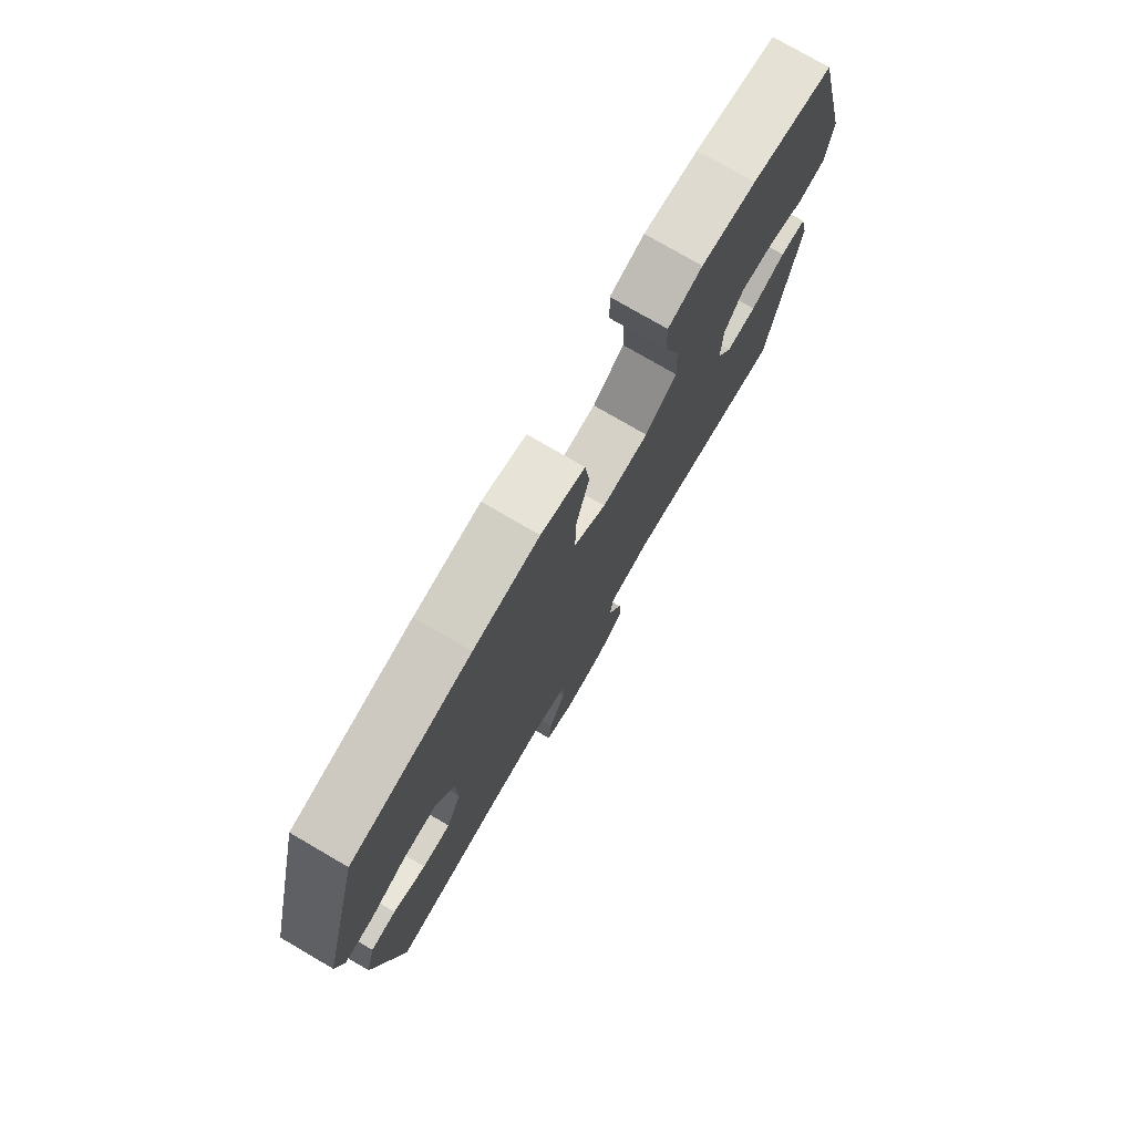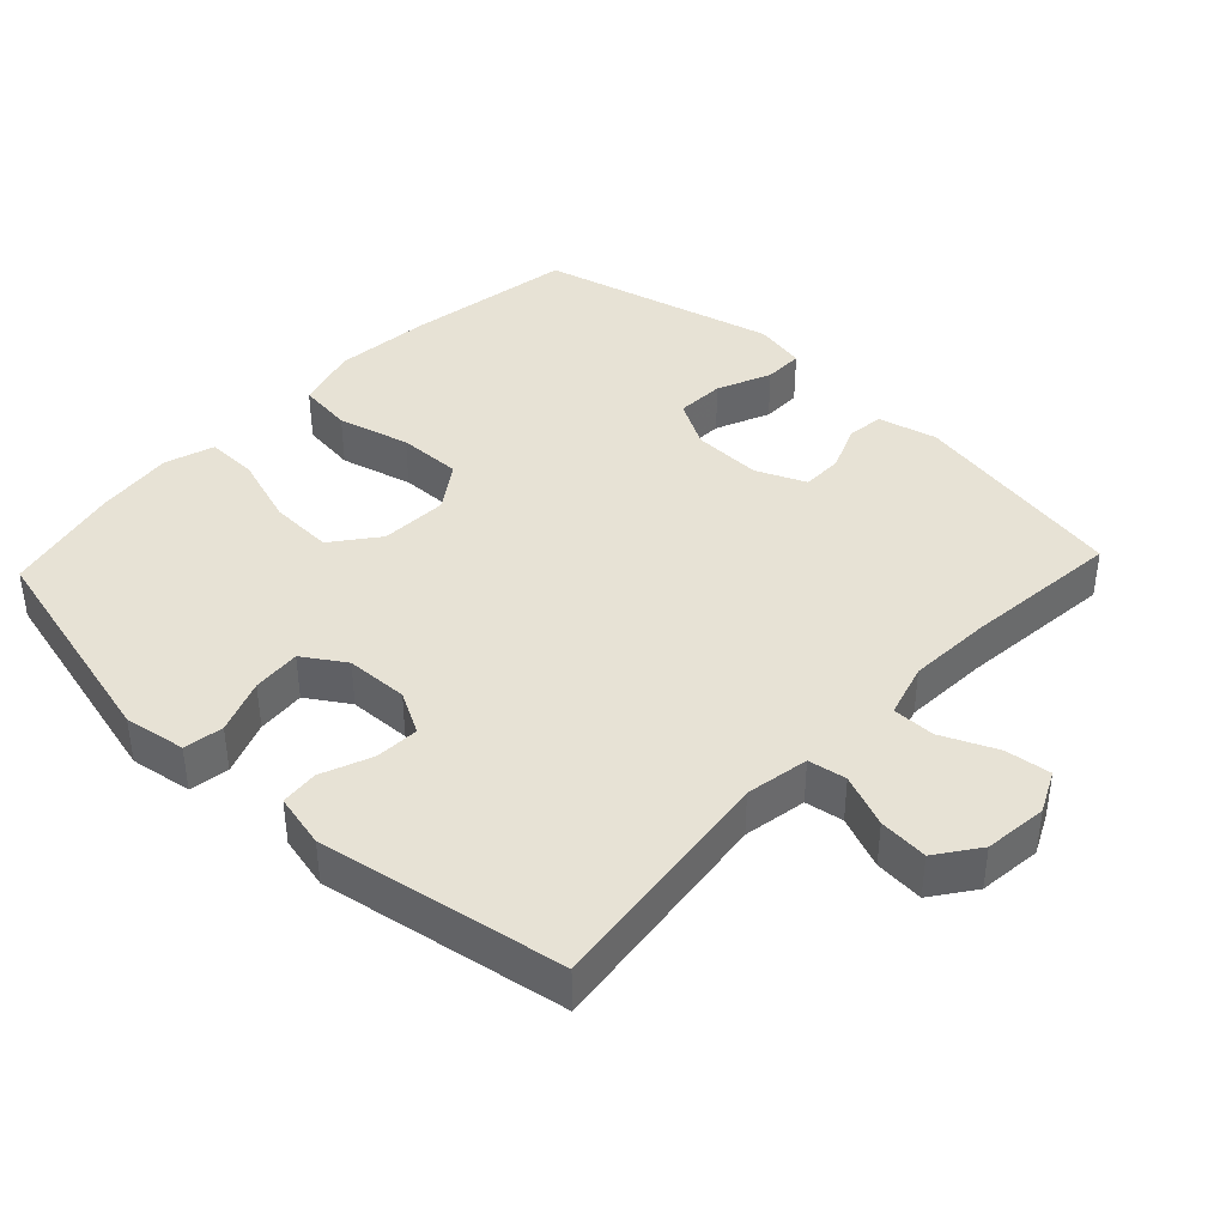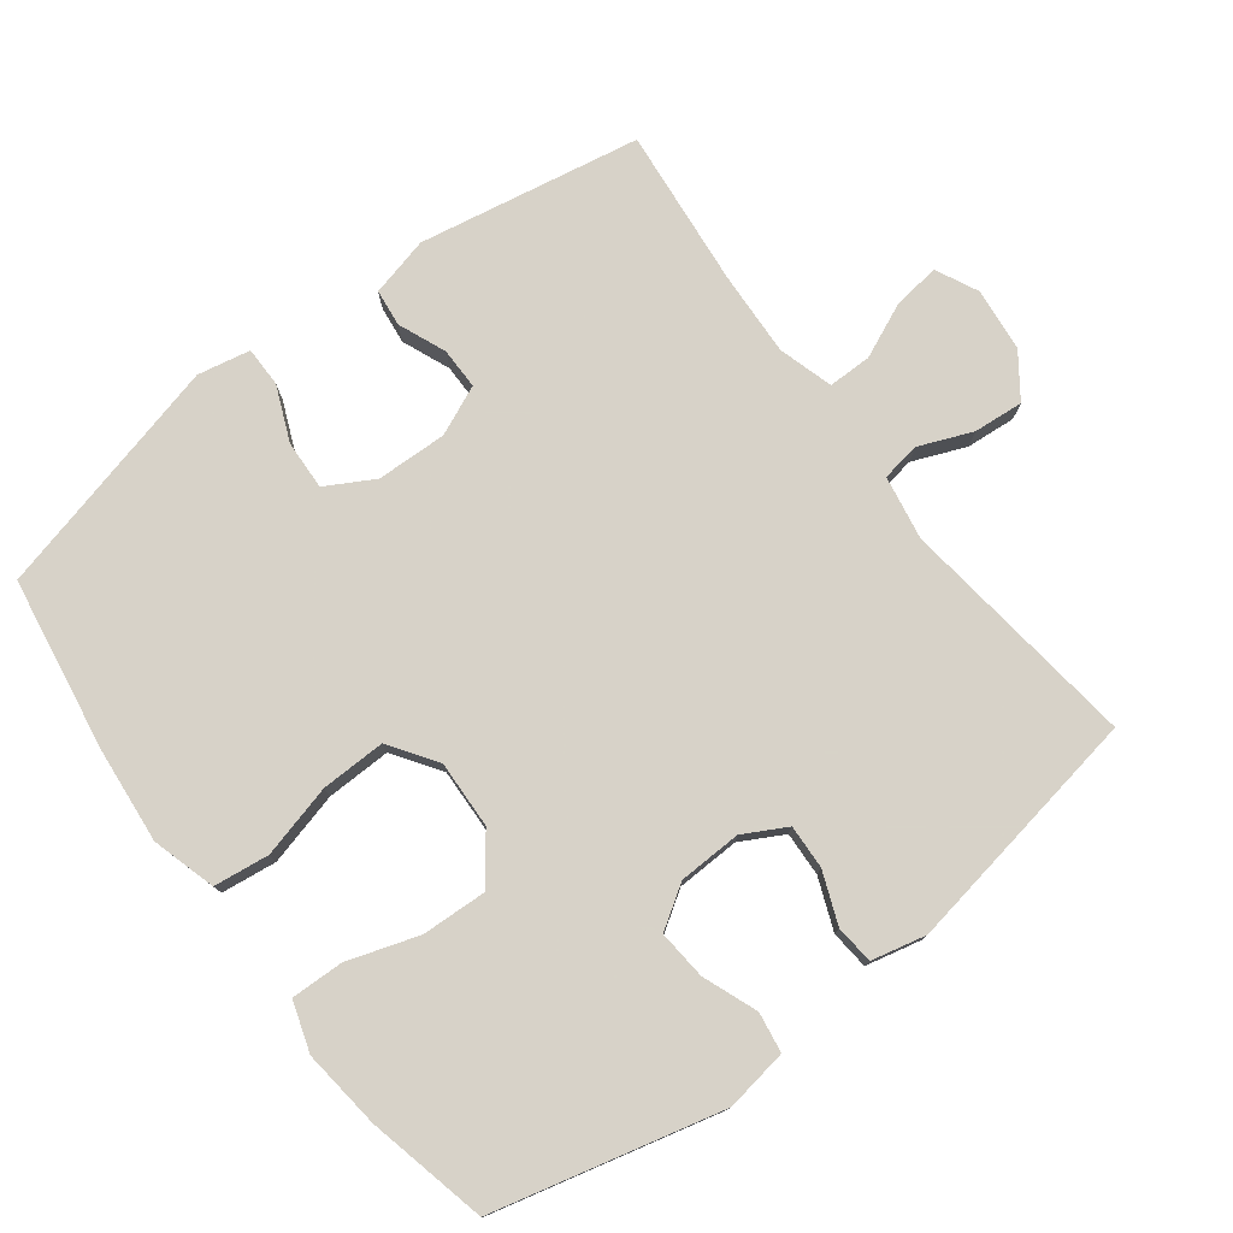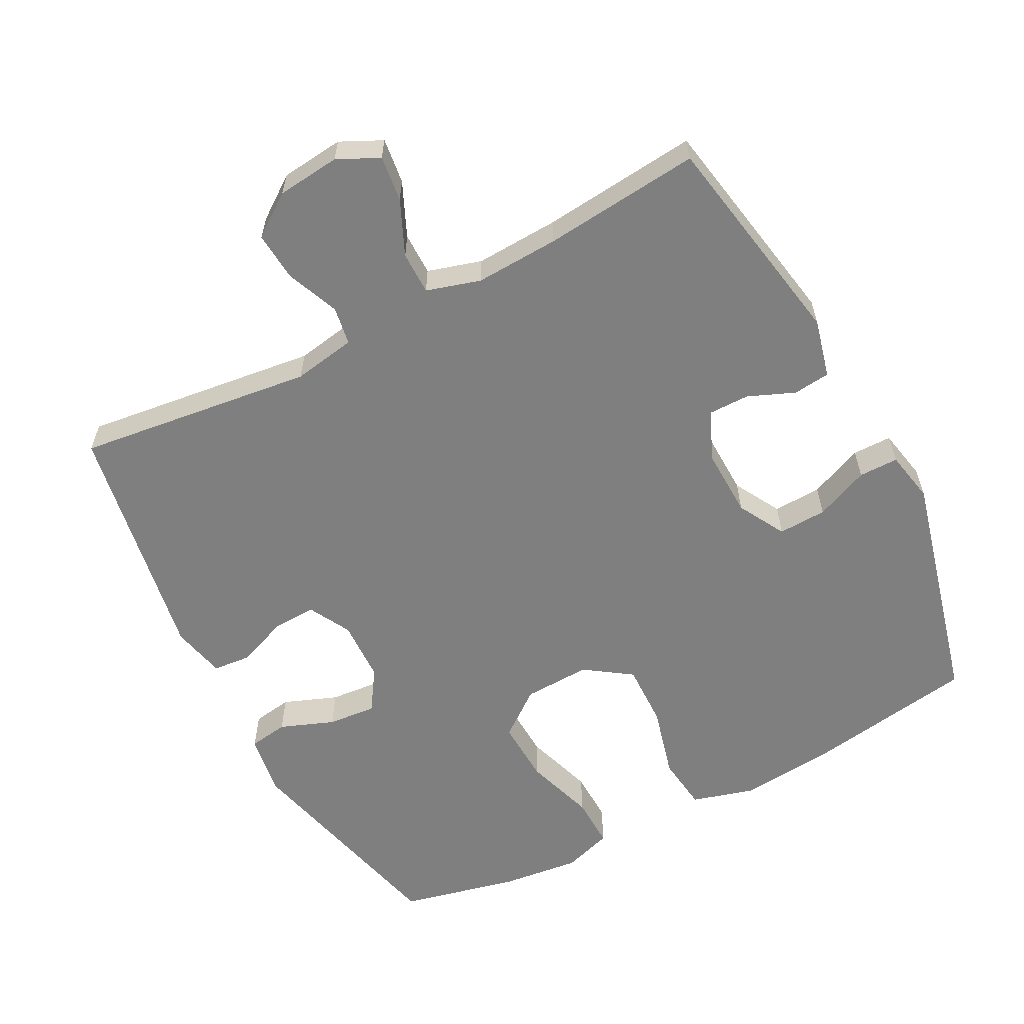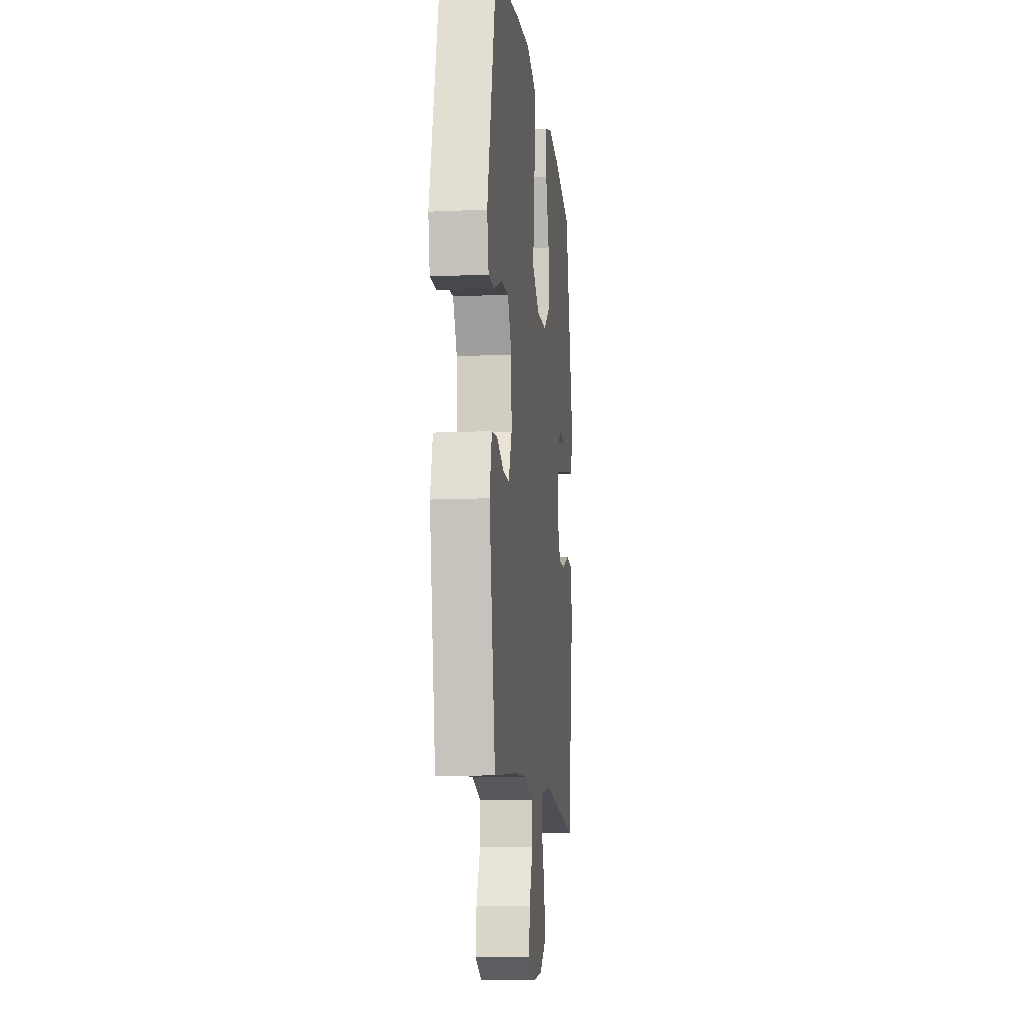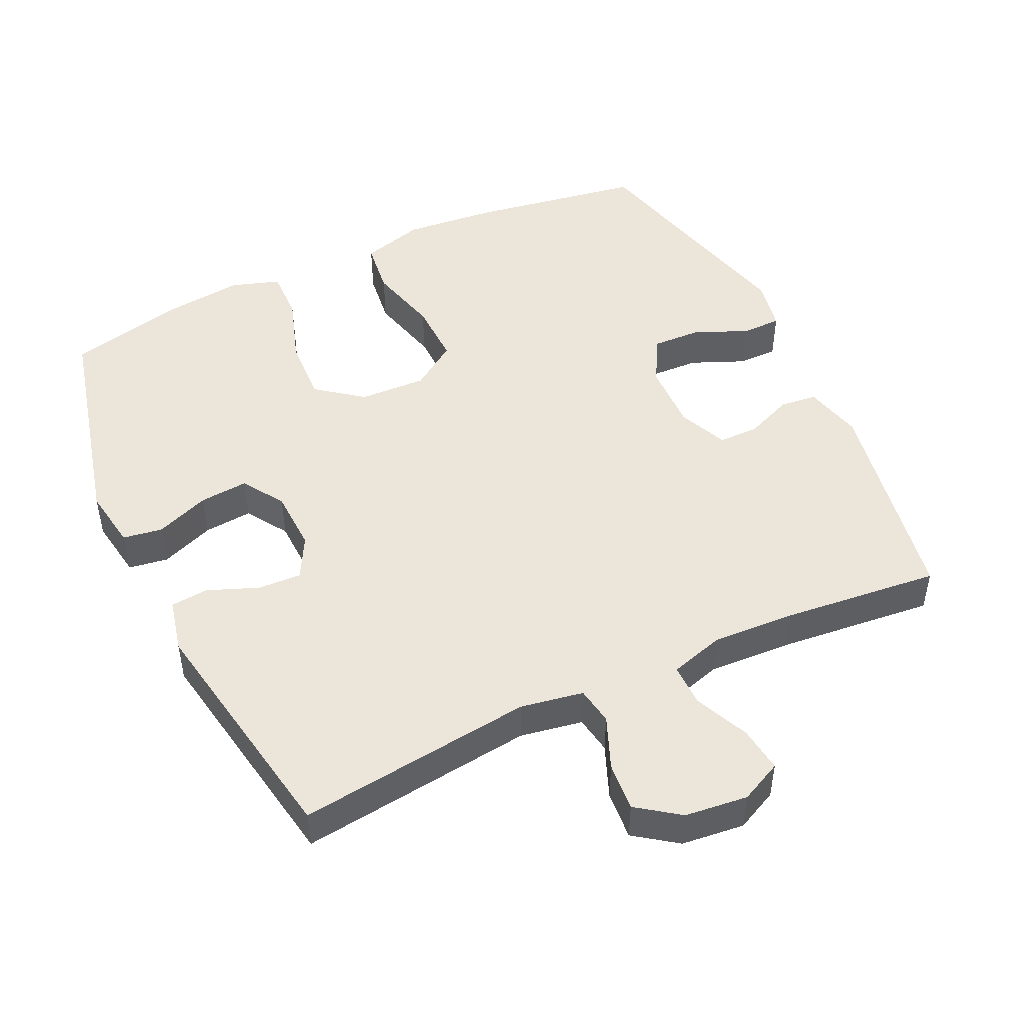
<metadata>
{"format":"obj","ext":"obj","renderer":"f3d","projection":"perspective","resolution":1024,"background":"white","views":[{"elev":76.9,"azim":-59.8,"up":"+Z"},{"elev":40.2,"azim":133.3,"up":"+Y"},{"elev":77.3,"azim":52.8,"up":"+Y"},{"elev":-59.8,"azim":-152.4,"up":"+Y"},{"elev":-11.4,"azim":-83.7,"up":"+Z"},{"elev":48.1,"azim":154.7,"up":"+Y"}]}
</metadata>
<code>
v -0.5 0.07 -0.5
v -0.557 0.07 -0.184
v -0.536 0.07 -0.099
v -0.483 0.07 -0.093
v -0.415 0.07 -0.121
v -0.356 0.07 -0.121
v -0.325 0.07 -0.05
v -0.328 0.07 0.05
v -0.366 0.07 0.118
v -0.436 0.07 0.115
v -0.514 0.07 0.082
v -0.571 0.07 0.082
v -0.586 0.07 0.157
v -0.5 0.07 0.5
v -0.253 0.07 0.54
v -0.117 0.07 0.553
v -0.026 0.07 0.527
v -0.016 0.07 0.448
v -0.043 0.07 0.344
v -0.045 0.07 0.252
v 0.022 0.07 0.206
v 0.119 0.07 0.21
v 0.185 0.07 0.261
v 0.181 0.07 0.353
v 0.148 0.07 0.454
v 0.146 0.07 0.529
v 0.217 0.07 0.552
v 0.33 0.07 0.539
v 0.5 0.07 0.5
v 0.58 0.07 0.177
v 0.566 0.07 0.088
v 0.509 0.07 0.079
v 0.431 0.07 0.109
v 0.361 0.07 0.115
v 0.322 0.07 0.055
v 0.319 0.07 -0.035
v 0.352 0.07 -0.096
v 0.415 0.07 -0.093
v 0.488 0.07 -0.064
v 0.543 0.07 -0.069
v 0.561 0.07 -0.147
v 0.5 0.07 -0.5
v 0.158 0.07 -0.458
v 0.067 0.07 -0.474
v 0.058 0.07 -0.529
v 0.089 0.07 -0.605
v 0.095 0.07 -0.676
v 0.034 0.07 -0.72
v -0.057 0.07 -0.73
v -0.117 0.07 -0.701
v -0.109 0.07 -0.635
v -0.074 0.07 -0.556
v -0.074 0.07 -0.494
v -0.152 0.07 -0.471
v -0.273 0.07 -0.477
v -0.5 0 -0.5
v -0.557 0 -0.184
v -0.536 0 -0.099
v -0.483 0 -0.093
v -0.415 0 -0.121
v -0.356 0 -0.121
v -0.325 0 -0.05
v -0.328 0 0.05
v -0.366 0 0.118
v -0.436 0 0.115
v -0.514 0 0.082
v -0.571 0 0.082
v -0.586 0 0.157
v -0.5 0 0.5
v -0.253 0 0.54
v -0.117 0 0.553
v -0.026 0 0.527
v -0.016 0 0.448
v -0.043 0 0.344
v -0.045 0 0.252
v 0.022 0 0.206
v 0.119 0 0.21
v 0.185 0 0.261
v 0.181 0 0.353
v 0.148 0 0.454
v 0.146 0 0.529
v 0.217 0 0.552
v 0.33 0 0.539
v 0.5 0 0.5
v 0.58 0 0.177
v 0.566 0 0.088
v 0.509 0 0.079
v 0.431 0 0.109
v 0.361 0 0.115
v 0.322 0 0.055
v 0.319 0 -0.035
v 0.352 0 -0.096
v 0.415 0 -0.093
v 0.488 0 -0.064
v 0.543 0 -0.069
v 0.561 0 -0.147
v 0.5 0 -0.5
v 0.158 0 -0.458
v 0.067 0 -0.474
v 0.058 0 -0.529
v 0.089 0 -0.605
v 0.095 0 -0.676
v 0.034 0 -0.72
v -0.057 0 -0.73
v -0.117 0 -0.701
v -0.109 0 -0.635
v -0.074 0 -0.556
v -0.074 0 -0.494
v -0.152 0 -0.471
v -0.273 0 -0.477
f 50 51 52
f 49 50 52
f 48 49 52
f 47 48 52
f 46 47 52
f 45 46 52
f 44 45 52 53
f 43 44 53 54
f 41 42 43
f 40 41 43
f 39 40 43
f 38 39 43
f 37 38 43 54
f 31 32 33
f 30 31 33
f 29 30 33
f 28 29 33
f 27 28 33
f 26 27 33
f 25 26 33
f 24 25 33
f 23 24 33 34
f 22 23 34 35
f 17 18 19
f 16 17 19
f 15 16 19
f 14 15 19
f 13 14 19
f 12 13 19
f 11 12 19
f 10 11 19
f 9 10 19 20
f 8 9 20 21
f 3 4 5
f 2 3 5
f 1 2 5
f 55 1 5
f 55 5 6
f 55 6 7
f 54 55 7
f 37 54 7
f 36 37 7
f 22 35 36
f 21 22 36
f 8 21 36
f 7 8 36
f 107 106 105
f 107 105 104
f 107 104 103
f 107 103 102
f 107 102 101
f 107 101 100
f 108 107 100 99
f 109 108 99 98
f 98 97 96
f 98 96 95
f 98 95 94
f 98 94 93
f 109 98 93 92
f 88 87 86
f 88 86 85
f 88 85 84
f 88 84 83
f 88 83 82
f 88 82 81
f 88 81 80
f 88 80 79
f 89 88 79 78
f 90 89 78 77
f 74 73 72
f 74 72 71
f 74 71 70
f 74 70 69
f 74 69 68
f 74 68 67
f 74 67 66
f 74 66 65
f 75 74 65 64
f 76 75 64 63
f 60 59 58
f 60 58 57
f 60 57 56
f 60 56 110
f 61 60 110
f 62 61 110
f 62 110 109
f 62 109 92
f 62 92 91
f 91 90 77
f 91 77 76
f 91 76 63
f 91 63 62
f 1 56 57 2
f 2 57 58 3
f 3 58 59 4
f 4 59 60 5
f 5 60 61 6
f 6 61 62 7
f 7 62 63 8
f 8 63 64 9
f 9 64 65 10
f 10 65 66 11
f 11 66 67 12
f 12 67 68 13
f 13 68 69 14
f 14 69 70 15
f 15 70 71 16
f 16 71 72 17
f 17 72 73 18
f 18 73 74 19
f 19 74 75 20
f 20 75 76 21
f 21 76 77 22
f 22 77 78 23
f 23 78 79 24
f 24 79 80 25
f 25 80 81 26
f 26 81 82 27
f 27 82 83 28
f 28 83 84 29
f 29 84 85 30
f 30 85 86 31
f 31 86 87 32
f 32 87 88 33
f 33 88 89 34
f 34 89 90 35
f 35 90 91 36
f 36 91 92 37
f 37 92 93 38
f 38 93 94 39
f 39 94 95 40
f 40 95 96 41
f 41 96 97 42
f 42 97 98 43
f 43 98 99 44
f 44 99 100 45
f 45 100 101 46
f 46 101 102 47
f 47 102 103 48
f 48 103 104 49
f 49 104 105 50
f 50 105 106 51
f 51 106 107 52
f 52 107 108 53
f 53 108 109 54
f 54 109 110 55
f 55 110 56 1

</code>
